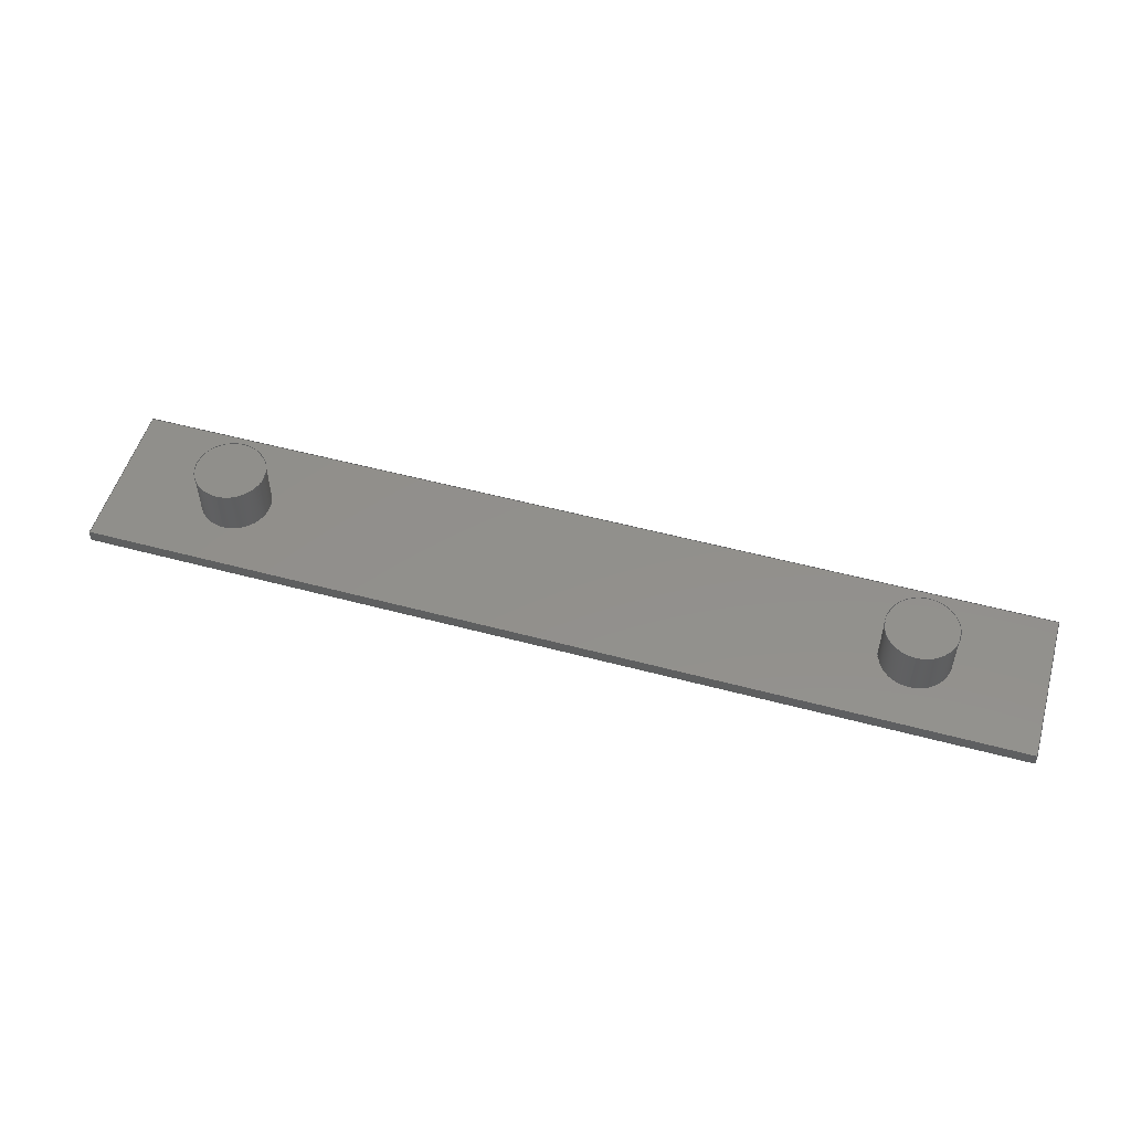
<metadata>
{"format":"step","ext":"step","renderer":"f3d","projection":"perspective","resolution":1024,"background":"white","views":[{"elev":52.7,"azim":16.1,"up":"+Y"}]}
</metadata>
<code>
ISO-10303-21;
DATA;
#1 = VERTEX_POINT ( 'NONE', #211 ) ;
#2 = APPLICATION_PROTOCOL_DEFINITION ( 'draft international standard', 'automotive_design', 1998, #276 ) ;
#3 = ORIENTED_EDGE ( 'NONE', *, *, #285, .F. ) ;
#4 = EDGE_LOOP ( 'NONE', ( #142, #203, #156, #284 ) ) ;
#5 = CIRCLE ( 'NONE', #115, 22.5 ) ;
#6 = FACE_OUTER_BOUND ( 'NONE', #135, .T. ) ;
#7 = DIRECTION ( 'NONE',  ( -1, 0, 1.272e-16 ) ) ;
#8 = DIRECTION ( 'NONE',  ( 0, 0, -1 ) ) ;
#9 = VERTEX_POINT ( 'NONE', #117 ) ;
#10 = DIRECTION ( 'NONE',  ( -0, -1, -0 ) ) ;
#11 = EDGE_CURVE ( 'NONE', #112, #137, #297, .T. ) ;
#12 = ORIENTED_EDGE ( 'NONE', *, *, #329, .T. ) ;
#13 = PRODUCT ( 'overstructure', 'overstructure', '', ( #229 ) ) ;
#14 = AXIS2_PLACEMENT_3D ( 'NONE', #46, #277, #91 ) ;
#15 = LINE ( 'NONE', #214, #287 ) ;
#16 = DIRECTION ( 'NONE',  ( -0, -1, -0 ) ) ;
#17 = PLANE ( 'NONE',  #171 ) ;
#18 = CARTESIAN_POINT ( 'NONE',  ( 300, 0, 50 ) ) ;
#19 = CARTESIAN_POINT ( 'NONE',  ( -220, 37, -22.5 ) ) ;
#20 = EDGE_CURVE ( 'NONE', #29, #27, #322, .T. ) ;
#21 = LINE ( 'NONE', #53, #339 ) ;
#22 = EDGE_CURVE ( 'NONE', #160, #36, #114, .T. ) ;
#23 = ORIENTED_EDGE ( 'NONE', *, *, #319, .F. ) ;
#24 = LINE ( 'NONE', #225, #33 ) ;
#25 = AXIS2_PLACEMENT_3D ( 'NONE', #120, #328, #300 ) ;
#26 = PRESENTATION_LAYER_ASSIGNMENT (  '', '', ( #340 ) ) ;
#27 = VERTEX_POINT ( 'NONE', #213 ) ;
#28 =( LENGTH_UNIT ( ) NAMED_UNIT ( * ) SI_UNIT ( .MILLI., .METRE. ) );
#29 = VERTEX_POINT ( 'NONE', #272 ) ;
#30 = CARTESIAN_POINT ( 'NONE',  ( 220, 37, 22.5 ) ) ;
#31 = DIRECTION ( 'NONE',  ( 0, 0, 1 ) ) ;
#32 = ORIENTED_EDGE ( 'NONE', *, *, #20, .F. ) ;
#33 = VECTOR ( 'NONE', #281, 1000 ) ;
#34 = ADVANCED_FACE ( 'NONE', ( #165 ), #271, .T. ) ;
#35 = EDGE_CURVE ( 'NONE', #62, #260, #309, .T. ) ;
#36 = VERTEX_POINT ( 'NONE', #243 ) ;
#37 = DIRECTION ( 'NONE',  ( -0, -1, -0 ) ) ;
#38 = VERTEX_POINT ( 'NONE', #86 ) ;
#39 = AXIS2_PLACEMENT_3D ( 'NONE', #92, #77, #311 ) ;
#40 = ORIENTED_EDGE ( 'NONE', *, *, #226, .F. ) ;
#41 = ADVANCED_FACE ( 'NONE', ( #6 ), #118, .T. ) ;
#42 = DIRECTION ( 'NONE',  ( 0, 1, 0 ) ) ;
#43 = CARTESIAN_POINT ( 'NONE',  ( 220, 37, 22.5 ) ) ;
#44 = CARTESIAN_POINT ( 'NONE',  ( 300, 0, 50 ) ) ;
#45 = FACE_OUTER_BOUND ( 'NONE', #4, .T. ) ;
#46 = CARTESIAN_POINT ( 'NONE',  ( 0, 0, 0 ) ) ;
#47 = VECTOR ( 'NONE', #345, 1000 ) ;
#48 = ADVANCED_FACE ( 'NONE', ( #212 ), #124, .F. ) ;
#49 = FILL_AREA_STYLE_COLOUR ( '', #116 ) ;
#50 = ORIENTED_EDGE ( 'NONE', *, *, #329, .F. ) ;
#51 = LINE ( 'NONE', #235, #334 ) ;
#52 = VERTEX_POINT ( 'NONE', #253 ) ;
#53 = CARTESIAN_POINT ( 'NONE',  ( 300, 7, 50 ) ) ;
#54 = CIRCLE ( 'NONE', #254, 22.5 ) ;
#55 = CARTESIAN_POINT ( 'NONE',  ( 220, 37, 0 ) ) ;
#56 = EDGE_LOOP ( 'NONE', ( #40, #59 ) ) ;
#57 = DIRECTION ( 'NONE',  ( -0, -1, -0 ) ) ;
#58 = DIRECTION ( 'NONE',  ( 0, 0, 1 ) ) ;
#59 = ORIENTED_EDGE ( 'NONE', *, *, #60, .F. ) ;
#60 = EDGE_CURVE ( 'NONE', #163, #1, #5, .T. ) ;
#61 = AXIS2_PLACEMENT_3D ( 'NONE', #324, #321, #245 ) ;
#62 = VERTEX_POINT ( 'NONE', #246 ) ;
#63 = DIRECTION ( 'NONE',  ( -0, -1, -0 ) ) ;
#64 = DIRECTION ( 'NONE',  ( 1, -0, 0 ) ) ;
#65 = CARTESIAN_POINT ( 'NONE',  ( 300, 7, 50 ) ) ;
#66 =( GEOMETRIC_REPRESENTATION_CONTEXT ( 3 ) GLOBAL_UNCERTAINTY_ASSIGNED_CONTEXT ( ( #95 ) ) GLOBAL_UNIT_ASSIGNED_CONTEXT ( ( #28, #132, #82 ) ) REPRESENTATION_CONTEXT ( 'NONE', 'WORKASPACE' ) );
#67 = DIRECTION ( 'NONE',  ( -0, -1, -0 ) ) ;
#68 = DIRECTION ( 'NONE',  ( 1, -0, -1.272e-16 ) ) ;
#69 = DIRECTION ( 'NONE',  ( -1, 0, 1.272e-16 ) ) ;
#70 = CARTESIAN_POINT ( 'NONE',  ( -300, 7, 50 ) ) ;
#71 = VECTOR ( 'NONE', #96, 1000 ) ;
#72 = DIRECTION ( 'NONE',  ( -0, -1, -0 ) ) ;
#73 = ORIENTED_EDGE ( 'NONE', *, *, #97, .F. ) ;
#74 = CARTESIAN_POINT ( 'NONE',  ( -300, 0, 50 ) ) ;
#75 = ORIENTED_EDGE ( 'NONE', *, *, #241, .T. ) ;
#76 = CARTESIAN_POINT ( 'NONE',  ( -220, 37, -22.5 ) ) ;
#77 = DIRECTION ( 'NONE',  ( 0, 1, 0 ) ) ;
#78 = MECHANICAL_DESIGN_GEOMETRIC_PRESENTATION_REPRESENTATION (  '', ( #340 ), #66 ) ;
#79 = EDGE_LOOP ( 'NONE', ( #121, #262, #131, #344 ) ) ;
#80 = DIRECTION ( 'NONE',  ( -0, -0, 1 ) ) ;
#81 = ORIENTED_EDGE ( 'NONE', *, *, #84, .F. ) ;
#82 =( NAMED_UNIT ( * ) SI_UNIT ( $, .STERADIAN. ) SOLID_ANGLE_UNIT ( ) );
#83 = VERTEX_POINT ( 'NONE', #44 ) ;
#84 = EDGE_CURVE ( 'NONE', #62, #1, #15, .T. ) ;
#85 = EDGE_LOOP ( 'NONE', ( #292, #288 ) ) ;
#86 = CARTESIAN_POINT ( 'NONE',  ( 300, 7, 50 ) ) ;
#87 = ORIENTED_EDGE ( 'NONE', *, *, #301, .F. ) ;
#88 = VECTOR ( 'NONE', #7, 1000 ) ;
#89 = DIRECTION ( 'NONE',  ( 0, 1, 0 ) ) ;
#90 = ADVANCED_FACE ( 'NONE', ( #45 ), #17, .F. ) ;
#91 = DIRECTION ( 'NONE',  ( 0, -0, 1 ) ) ;
#92 = CARTESIAN_POINT ( 'NONE',  ( 220, 7, 0 ) ) ;
#93 = VECTOR ( 'NONE', #269, 1000 ) ;
#94 = DIRECTION ( 'NONE',  ( 0, -0, 1 ) ) ;
#95 = UNCERTAINTY_MEASURE_WITH_UNIT (LENGTH_MEASURE( 1e-05 ), #28, 'distance_accuracy_value', 'NONE');
#96 = DIRECTION ( 'NONE',  ( -0, -1, -0 ) ) ;
#97 = EDGE_CURVE ( 'NONE', #313, #178, #54, .T. ) ;
#98 = DIRECTION ( 'NONE',  ( 0, 0, 1 ) ) ;
#99 = VECTOR ( 'NONE', #181, 1000 ) ;
#100 = LINE ( 'NONE', #230, #236 ) ;
#101 = AXIS2_PLACEMENT_3D ( 'NONE', #249, #16, #173 ) ;
#102 = PRODUCT_DEFINITION_FORMATION_WITH_SPECIFIED_SOURCE ( 'Symmetric', '', #13, .NOT_KNOWN. ) ;
#103 = ORIENTED_EDGE ( 'NONE', *, *, #319, .T. ) ;
#104 = DIRECTION ( 'NONE',  ( -1, 0, 0 ) ) ;
#105 = EDGE_CURVE ( 'NONE', #52, #83, #146, .T. ) ;
#106 = ORIENTED_EDGE ( 'NONE', *, *, #209, .F. ) ;
#107 = LINE ( 'NONE', #76, #111 ) ;
#108 = CARTESIAN_POINT ( 'NONE',  ( -220, 37, 0 ) ) ;
#109 = ORIENTED_EDGE ( 'NONE', *, *, #151, .T. ) ;
#110 = DIRECTION ( 'NONE',  ( -0, -1, -0 ) ) ;
#111 = VECTOR ( 'NONE', #57, 1000 ) ;
#112 = VERTEX_POINT ( 'NONE', #126 ) ;
#113 = ORIENTED_EDGE ( 'NONE', *, *, #337, .F. ) ;
#114 = LINE ( 'NONE', #161, #93 ) ;
#115 = AXIS2_PLACEMENT_3D ( 'NONE', #195, #192, #174 ) ;
#116 = COLOUR_RGB ( '',1, 1, 1 ) ;
#117 = CARTESIAN_POINT ( 'NONE',  ( -300, 7, 50 ) ) ;
#118 = PLANE ( 'NONE',  #327 ) ;
#119 = CARTESIAN_POINT ( 'NONE',  ( -220, 37, 0 ) ) ;
#120 = CARTESIAN_POINT ( 'NONE',  ( -220, 7, 0 ) ) ;
#121 = ORIENTED_EDGE ( 'NONE', *, *, #168, .F. ) ;
#122 = AXIS2_PLACEMENT_3D ( 'NONE', #279, #89, #94 ) ;
#123 = FACE_OUTER_BOUND ( 'NONE', #326, .T. ) ;
#124 = PLANE ( 'NONE',  #215 ) ;
#125 = CARTESIAN_POINT ( 'NONE',  ( 300, 7, 50 ) ) ;
#126 = CARTESIAN_POINT ( 'NONE',  ( 300, 7, -50 ) ) ;
#127 = DIRECTION ( 'NONE',  ( -0, -0, 1 ) ) ;
#128 = CARTESIAN_POINT ( 'NONE',  ( 220, 37, 0 ) ) ;
#129 = EDGE_LOOP ( 'NONE', ( #75, #3, #50, #109 ) ) ;
#130 = PRODUCT_DEFINITION ( 'General', '', #102, #251 ) ;
#131 = ORIENTED_EDGE ( 'NONE', *, *, #84, .T. ) ;
#132 =( NAMED_UNIT ( * ) PLANE_ANGLE_UNIT ( ) SI_UNIT ( $, .RADIAN. ) );
#133 = CARTESIAN_POINT ( 'NONE',  ( -300, 7, -50 ) ) ;
#134 = DIRECTION ( 'NONE',  ( -0, -1, -0 ) ) ;
#135 = EDGE_LOOP ( 'NONE', ( #187, #139 ) ) ;
#136 = ADVANCED_FACE ( 'NONE', ( #143, #224, #123 ), #306, .T. ) ;
#137 = VERTEX_POINT ( 'NONE', #335 ) ;
#138 = DIRECTION ( 'NONE',  ( 1, 0, 0 ) ) ;
#139 = ORIENTED_EDGE ( 'NONE', *, *, #255, .F. ) ;
#140 = DIRECTION ( 'NONE',  ( 0, 0, 1 ) ) ;
#141 = CARTESIAN_POINT ( 'NONE',  ( 300, 7, -50 ) ) ;
#142 = ORIENTED_EDGE ( 'NONE', *, *, #105, .T. ) ;
#143 = FACE_BOUND ( 'NONE', #56, .T. ) ;
#144 = CIRCLE ( 'NONE', #179, 22.5 ) ;
#145 = DIRECTION ( 'NONE',  ( 0, -0, 1 ) ) ;
#146 = LINE ( 'NONE', #18, #242 ) ;
#147 = DIRECTION ( 'NONE',  ( -1.272e-16, 0, -1 ) ) ;
#148 = CIRCLE ( 'NONE', #39, 22.5 ) ;
#149 = LINE ( 'NONE', #302, #190 ) ;
#150 = DIRECTION ( 'NONE',  ( 0, 0, -1 ) ) ;
#151 = EDGE_CURVE ( 'NONE', #38, #83, #169, .T. ) ;
#152 = EDGE_LOOP ( 'NONE', ( #177, #207, #341, #191 ) ) ;
#153 = SURFACE_SIDE_STYLE ('',( #283 ) ) ;
#154 = SURFACE_STYLE_USAGE ( .BOTH. , #153 ) ;
#155 = AXIS2_PLACEMENT_3D ( 'NONE', #180, #31, #138 ) ;
#156 = ORIENTED_EDGE ( 'NONE', *, *, #237, .F. ) ;
#157 = CYLINDRICAL_SURFACE ( 'NONE', #185, 22.5 ) ;
#158 = ORIENTED_EDGE ( 'NONE', *, *, #168, .T. ) ;
#159 =( NAMED_UNIT ( * ) PLANE_ANGLE_UNIT ( ) SI_UNIT ( $, .RADIAN. ) );
#160 = VERTEX_POINT ( 'NONE', #220 ) ;
#161 = CARTESIAN_POINT ( 'NONE',  ( 300, 0, -50 ) ) ;
#162 = AXIS2_PLACEMENT_3D ( 'NONE', #325, #63, #140 ) ;
#163 = VERTEX_POINT ( 'NONE', #197 ) ;
#164 = ADVANCED_FACE ( 'NONE', ( #194 ), #196, .T. ) ;
#165 = FACE_OUTER_BOUND ( 'NONE', #320, .T. ) ;
#166 = AXIS2_PLACEMENT_3D ( 'NONE', #217, #307, #145 ) ;
#167 = DIRECTION ( 'NONE',  ( 0, 0, 1 ) ) ;
#168 = EDGE_CURVE ( 'NONE', #260, #163, #332, .T. ) ;
#169 = LINE ( 'NONE', #65, #71 ) ;
#170 = FACE_OUTER_BOUND ( 'NONE', #238, .T. ) ;
#171 = AXIS2_PLACEMENT_3D ( 'NONE', #125, #147, #69 ) ;
#172 = CARTESIAN_POINT ( 'NONE',  ( -220, 37, 22.5 ) ) ;
#173 = DIRECTION ( 'NONE',  ( 0, 0, -1 ) ) ;
#174 = DIRECTION ( 'NONE',  ( 0, 0, 1 ) ) ;
#175 = DIRECTION ( 'NONE',  ( 1.272e-16, -0, 1 ) ) ;
#176 = DIRECTION ( 'NONE',  ( -0, -1, -0 ) ) ;
#177 = ORIENTED_EDGE ( 'NONE', *, *, #310, .F. ) ;
#178 = VERTEX_POINT ( 'NONE', #172 ) ;
#179 = AXIS2_PLACEMENT_3D ( 'NONE', #55, #72, #261 ) ;
#180 = CARTESIAN_POINT ( 'NONE',  ( 0, 0, 0 ) ) ;
#181 = DIRECTION ( 'NONE',  ( -0, -1, -0 ) ) ;
#182 = EDGE_LOOP ( 'NONE', ( #106, #32 ) ) ;
#183 = CARTESIAN_POINT ( 'NONE',  ( 300, 7, 50 ) ) ;
#184 = ADVANCED_FACE ( 'NONE', ( #333 ), #274, .F. ) ;
#185 = AXIS2_PLACEMENT_3D ( 'NONE', #128, #316, #150 ) ;
#186 = EDGE_CURVE ( 'NONE', #9, #52, #149, .T. ) ;
#187 = ORIENTED_EDGE ( 'NONE', *, *, #35, .F. ) ;
#188 = EDGE_LOOP ( 'NONE', ( #216, #231, #266, #263 ) ) ;
#189 = CARTESIAN_POINT ( 'NONE',  ( 220, 37, 0 ) ) ;
#190 = VECTOR ( 'NONE', #10, 1000 ) ;
#191 = ORIENTED_EDGE ( 'NONE', *, *, #105, .F. ) ;
#192 = DIRECTION ( 'NONE',  ( 0, 1, 0 ) ) ;
#193 = PRODUCT_DEFINITION_SHAPE ( 'NONE', 'NONE',  #130 ) ;
#194 = FACE_OUTER_BOUND ( 'NONE', #85, .T. ) ;
#195 = CARTESIAN_POINT ( 'NONE',  ( 220, 7, 0 ) ) ;
#196 = PLANE ( 'NONE',  #166 ) ;
#197 = CARTESIAN_POINT ( 'NONE',  ( 220, 7, 22.5 ) ) ;
#198 = FACE_OUTER_BOUND ( 'NONE', #129, .T. ) ;
#199 = AXIS2_PLACEMENT_3D ( 'NONE', #119, #37, #8 ) ;
#200 = PLANE ( 'NONE',  #289 ) ;
#201 = ORIENTED_EDGE ( 'NONE', *, *, #209, .T. ) ;
#202 = DIRECTION ( 'NONE',  ( 0, 0, -1 ) ) ;
#203 = ORIENTED_EDGE ( 'NONE', *, *, #151, .F. ) ;
#204 = LINE ( 'NONE', #133, #99 ) ;
#205 = ORIENTED_EDGE ( 'NONE', *, *, #20, .T. ) ;
#206 = FACE_OUTER_BOUND ( 'NONE', #79, .T. ) ;
#207 = ORIENTED_EDGE ( 'NONE', *, *, #22, .F. ) ;
#208 = ORIENTED_EDGE ( 'NONE', *, *, #310, .T. ) ;
#209 = EDGE_CURVE ( 'NONE', #27, #29, #247, .T. ) ;
#210 = ORIENTED_EDGE ( 'NONE', *, *, #301, .T. ) ;
#211 = CARTESIAN_POINT ( 'NONE',  ( 220, 7, -22.5 ) ) ;
#212 = FACE_OUTER_BOUND ( 'NONE', #268, .T. ) ;
#213 = CARTESIAN_POINT ( 'NONE',  ( -220, 7, -22.5 ) ) ;
#214 = CARTESIAN_POINT ( 'NONE',  ( 220, 37, -22.5 ) ) ;
#215 = AXIS2_PLACEMENT_3D ( 'NONE', #252, #64, #278 ) ;
#216 = ORIENTED_EDGE ( 'NONE', *, *, #22, .T. ) ;
#217 = CARTESIAN_POINT ( 'NONE',  ( -220, 37, 0 ) ) ;
#218 = ADVANCED_FACE ( 'NONE', ( #170 ), #275, .T. ) ;
#219 = APPLICATION_CONTEXT ( 'automotive_design' ) ;
#220 = CARTESIAN_POINT ( 'NONE',  ( 300, 0, -50 ) ) ;
#221 = PRODUCT_RELATED_PRODUCT_CATEGORY ( 'part', '', ( #13 ) ) ;
#222 = DIRECTION ( 'NONE',  ( 0, 0, 1 ) ) ;
#223 = CIRCLE ( 'NONE', #346, 22.5 ) ;
#224 = FACE_BOUND ( 'NONE', #182, .T. ) ;
#225 = CARTESIAN_POINT ( 'NONE',  ( 300, 7, 50 ) ) ;
#226 = EDGE_CURVE ( 'NONE', #1, #163, #148, .T. ) ;
#227 = CARTESIAN_POINT ( 'NONE',  ( 300, 7, -50 ) ) ;
#228 = ORIENTED_EDGE ( 'NONE', *, *, #186, .F. ) ;
#229 = PRODUCT_CONTEXT ( 'NONE', #219, 'mechanical' ) ;
#230 = CARTESIAN_POINT ( 'NONE',  ( -220, 37, 22.5 ) ) ;
#231 = ORIENTED_EDGE ( 'NONE', *, *, #248, .F. ) ;
#232 = FACE_OUTER_BOUND ( 'NONE', #244, .T. ) ;
#233 = ORIENTED_EDGE ( 'NONE', *, *, #337, .T. ) ;
#234 =( LENGTH_UNIT ( ) NAMED_UNIT ( * ) SI_UNIT ( .MILLI., .METRE. ) );
#235 = CARTESIAN_POINT ( 'NONE',  ( 300, 7, -50 ) ) ;
#236 = VECTOR ( 'NONE', #110, 1000 ) ;
#237 = EDGE_CURVE ( 'NONE', #9, #38, #21, .T. ) ;
#238 = EDGE_LOOP ( 'NONE', ( #258, #158, #294, #81 ) ) ;
#239 = APPLICATION_PROTOCOL_DEFINITION ( 'draft international standard', 'automotive_design', 1998, #219 ) ;
#240 = ADVANCED_BREP_SHAPE_REPRESENTATION ( 'overstructure', ( #331, #155 ), #305 ) ;
#241 = EDGE_CURVE ( 'NONE', #83, #160, #291, .T. ) ;
#242 = VECTOR ( 'NONE', #68, 1000 ) ;
#243 = CARTESIAN_POINT ( 'NONE',  ( -300, 0, -50 ) ) ;
#244 = EDGE_LOOP ( 'NONE', ( #87, #73, #233, #201 ) ) ;
#245 = DIRECTION ( 'NONE',  ( 0, 0, 1 ) ) ;
#246 = CARTESIAN_POINT ( 'NONE',  ( 220, 37, -22.5 ) ) ;
#247 = CIRCLE ( 'NONE', #25, 22.5 ) ;
#248 = EDGE_CURVE ( 'NONE', #137, #36, #204, .T. ) ;
#249 = CARTESIAN_POINT ( 'NONE',  ( 220, 37, 0 ) ) ;
#250 = ADVANCED_FACE ( 'NONE', ( #206 ), #157, .T. ) ;
#251 = PRODUCT_DEFINITION_CONTEXT ( 'detailed design', #276, 'design' ) ;
#252 = CARTESIAN_POINT ( 'NONE',  ( -300, 7, 50 ) ) ;
#253 = CARTESIAN_POINT ( 'NONE',  ( -300, 0, 50 ) ) ;
#254 = AXIS2_PLACEMENT_3D ( 'NONE', #303, #42, #222 ) ;
#255 = EDGE_CURVE ( 'NONE', #260, #62, #144, .T. ) ;
#256 = CYLINDRICAL_SURFACE ( 'NONE', #304, 22.5 ) ;
#257 = CARTESIAN_POINT ( 'NONE',  ( 300, 0, 50 ) ) ;
#258 = ORIENTED_EDGE ( 'NONE', *, *, #35, .T. ) ;
#259 = PRESENTATION_STYLE_ASSIGNMENT (( #154 ) ) ;
#260 = VERTEX_POINT ( 'NONE', #30 ) ;
#261 = DIRECTION ( 'NONE',  ( 0, 0, 1 ) ) ;
#262 = ORIENTED_EDGE ( 'NONE', *, *, #255, .T. ) ;
#263 = ORIENTED_EDGE ( 'NONE', *, *, #285, .T. ) ;
#264 = VECTOR ( 'NONE', #330, 1000 ) ;
#265 = ADVANCED_FACE ( 'NONE', ( #232 ), #256, .T. ) ;
#266 = ORIENTED_EDGE ( 'NONE', *, *, #11, .F. ) ;
#267 =( NAMED_UNIT ( * ) SI_UNIT ( $, .STERADIAN. ) SOLID_ANGLE_UNIT ( ) );
#268 = EDGE_LOOP ( 'NONE', ( #208, #228, #23, #273 ) ) ;
#269 = DIRECTION ( 'NONE',  ( -1, 0, 1.272e-16 ) ) ;
#270 = AXIS2_PLACEMENT_3D ( 'NONE', #227, #175, #342 ) ;
#271 = CYLINDRICAL_SURFACE ( 'NONE', #199, 22.5 ) ;
#272 = CARTESIAN_POINT ( 'NONE',  ( -220, 7, 22.5 ) ) ;
#273 = ORIENTED_EDGE ( 'NONE', *, *, #248, .T. ) ;
#274 = PLANE ( 'NONE',  #14 ) ;
#275 = CYLINDRICAL_SURFACE ( 'NONE', #101, 22.5 ) ;
#276 = APPLICATION_CONTEXT ( 'automotive_design' ) ;
#277 = DIRECTION ( 'NONE',  ( 0, 1, 0 ) ) ;
#278 = DIRECTION ( 'NONE',  ( 0, 0, -1 ) ) ;
#279 = CARTESIAN_POINT ( 'NONE',  ( 0, 7, 0 ) ) ;
#280 = VECTOR ( 'NONE', #80, 1000 ) ;
#281 = DIRECTION ( 'NONE',  ( 0, 0, -1 ) ) ;
#282 = ORIENTED_EDGE ( 'NONE', *, *, #237, .T. ) ;
#283 = SURFACE_STYLE_FILL_AREA ( #286 ) ;
#284 = ORIENTED_EDGE ( 'NONE', *, *, #186, .T. ) ;
#285 = EDGE_CURVE ( 'NONE', #112, #160, #51, .T. ) ;
#286 = FILL_AREA_STYLE ('',( #49 ) ) ;
#287 = VECTOR ( 'NONE', #67, 1000 ) ;
#288 = ORIENTED_EDGE ( 'NONE', *, *, #295, .T. ) ;
#289 = AXIS2_PLACEMENT_3D ( 'NONE', #183, #104, #58 ) ;
#290 = SHAPE_DEFINITION_REPRESENTATION ( #193, #240 ) ;
#291 = LINE ( 'NONE', #257, #47 ) ;
#292 = ORIENTED_EDGE ( 'NONE', *, *, #97, .T. ) ;
#293 = FACE_OUTER_BOUND ( 'NONE', #188, .T. ) ;
#294 = ORIENTED_EDGE ( 'NONE', *, *, #60, .T. ) ;
#295 = EDGE_CURVE ( 'NONE', #178, #313, #223, .T. ) ;
#296 = CLOSED_SHELL ( 'NONE', ( #218, #34, #48, #90, #312, #299, #136, #184, #265, #164, #250, #41 ) ) ;
#297 = LINE ( 'NONE', #141, #88 ) ;
#298 = DIRECTION ( 'NONE',  ( 0, 1, 0 ) ) ;
#299 = ADVANCED_FACE ( 'NONE', ( #293 ), #308, .F. ) ;
#300 = DIRECTION ( 'NONE',  ( 0, 0, 1 ) ) ;
#301 = EDGE_CURVE ( 'NONE', #178, #29, #100, .T. ) ;
#302 = CARTESIAN_POINT ( 'NONE',  ( -300, 7, 50 ) ) ;
#303 = CARTESIAN_POINT ( 'NONE',  ( -220, 37, 0 ) ) ;
#304 = AXIS2_PLACEMENT_3D ( 'NONE', #336, #134, #202 ) ;
#305 =( GEOMETRIC_REPRESENTATION_CONTEXT ( 3 ) GLOBAL_UNCERTAINTY_ASSIGNED_CONTEXT ( ( #347 ) ) GLOBAL_UNIT_ASSIGNED_CONTEXT ( ( #234, #159, #267 ) ) REPRESENTATION_CONTEXT ( 'NONE', 'WORKASPACE' ) );
#306 = PLANE ( 'NONE',  #122 ) ;
#307 = DIRECTION ( 'NONE',  ( 0, 1, 0 ) ) ;
#308 = PLANE ( 'NONE',  #270 ) ;
#309 = CIRCLE ( 'NONE', #162, 22.5 ) ;
#310 = EDGE_CURVE ( 'NONE', #36, #52, #343, .T. ) ;
#311 = DIRECTION ( 'NONE',  ( 0, 0, 1 ) ) ;
#312 = ADVANCED_FACE ( 'NONE', ( #198 ), #200, .F. ) ;
#313 = VERTEX_POINT ( 'NONE', #19 ) ;
#314 = LINE ( 'NONE', #70, #323 ) ;
#315 = ORIENTED_EDGE ( 'NONE', *, *, #295, .F. ) ;
#316 = DIRECTION ( 'NONE',  ( -0, -1, -0 ) ) ;
#317 = ORIENTED_EDGE ( 'NONE', *, *, #11, .T. ) ;
#318 = DIRECTION ( 'NONE',  ( 0, 1, 0 ) ) ;
#319 = EDGE_CURVE ( 'NONE', #137, #9, #314, .T. ) ;
#320 = EDGE_LOOP ( 'NONE', ( #315, #210, #205, #113 ) ) ;
#321 = DIRECTION ( 'NONE',  ( 0, 1, 0 ) ) ;
#322 = CIRCLE ( 'NONE', #61, 22.5 ) ;
#323 = VECTOR ( 'NONE', #127, 1000 ) ;
#324 = CARTESIAN_POINT ( 'NONE',  ( -220, 7, 0 ) ) ;
#325 = CARTESIAN_POINT ( 'NONE',  ( 220, 37, 0 ) ) ;
#326 = EDGE_LOOP ( 'NONE', ( #103, #282, #12, #317 ) ) ;
#327 = AXIS2_PLACEMENT_3D ( 'NONE', #189, #298, #167 ) ;
#328 = DIRECTION ( 'NONE',  ( 0, 1, 0 ) ) ;
#329 = EDGE_CURVE ( 'NONE', #38, #112, #24, .T. ) ;
#330 = DIRECTION ( 'NONE',  ( -0, -1, -0 ) ) ;
#331 = MANIFOLD_SOLID_BREP ( 'Mirror1', #296 ) ;
#332 = LINE ( 'NONE', #43, #264 ) ;
#333 = FACE_OUTER_BOUND ( 'NONE', #152, .T. ) ;
#334 = VECTOR ( 'NONE', #176, 1000 ) ;
#335 = CARTESIAN_POINT ( 'NONE',  ( -300, 7, -50 ) ) ;
#336 = CARTESIAN_POINT ( 'NONE',  ( -220, 37, 0 ) ) ;
#337 = EDGE_CURVE ( 'NONE', #313, #27, #107, .T. ) ;
#338 = DIRECTION ( 'NONE',  ( 1, -0, -1.272e-16 ) ) ;
#339 = VECTOR ( 'NONE', #338, 1000 ) ;
#340 = STYLED_ITEM ( 'NONE', ( #259 ), #331 ) ;
#341 = ORIENTED_EDGE ( 'NONE', *, *, #241, .F. ) ;
#342 = DIRECTION ( 'NONE',  ( 1, 0, -1.272e-16 ) ) ;
#343 = LINE ( 'NONE', #74, #280 ) ;
#344 = ORIENTED_EDGE ( 'NONE', *, *, #226, .T. ) ;
#345 = DIRECTION ( 'NONE',  ( 0, 0, -1 ) ) ;
#346 = AXIS2_PLACEMENT_3D ( 'NONE', #108, #318, #98 ) ;
#347 = UNCERTAINTY_MEASURE_WITH_UNIT (LENGTH_MEASURE( 1e-05 ), #234, 'distance_accuracy_value', 'NONE');
ENDSEC;
END-ISO-10303-21;

</code>
